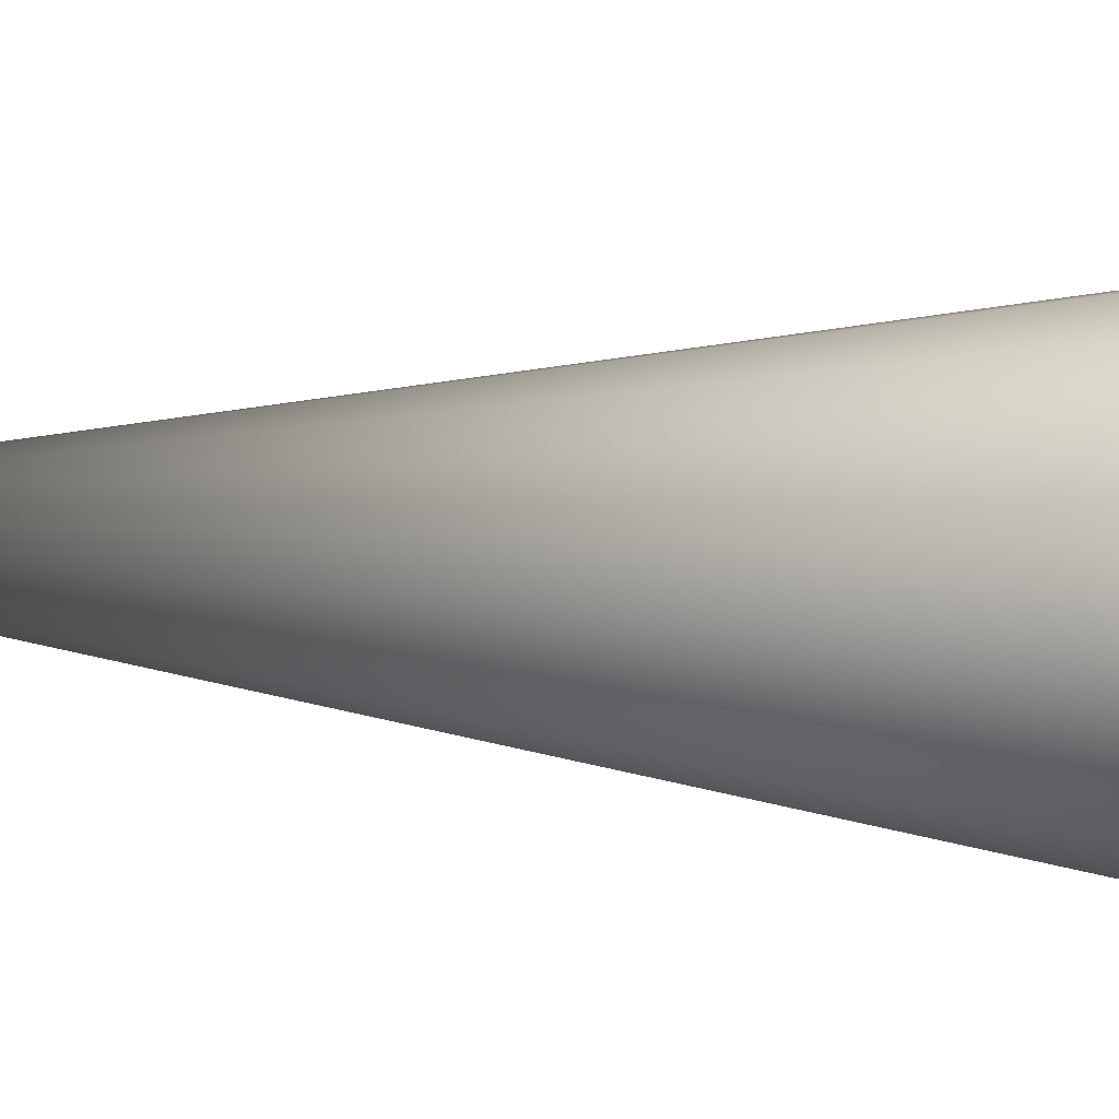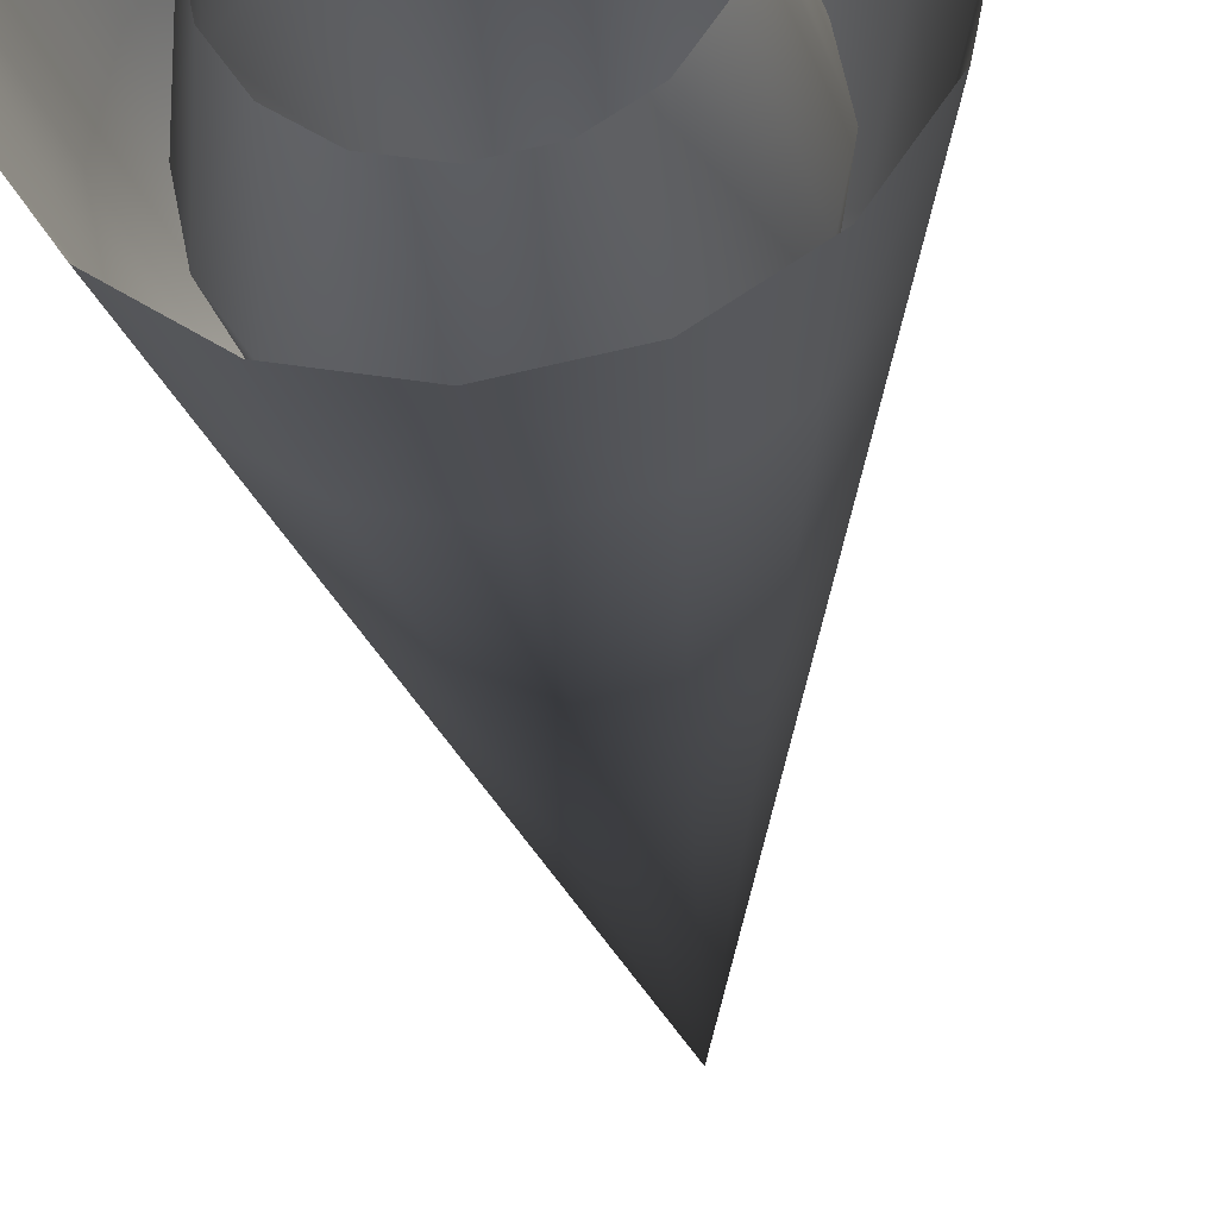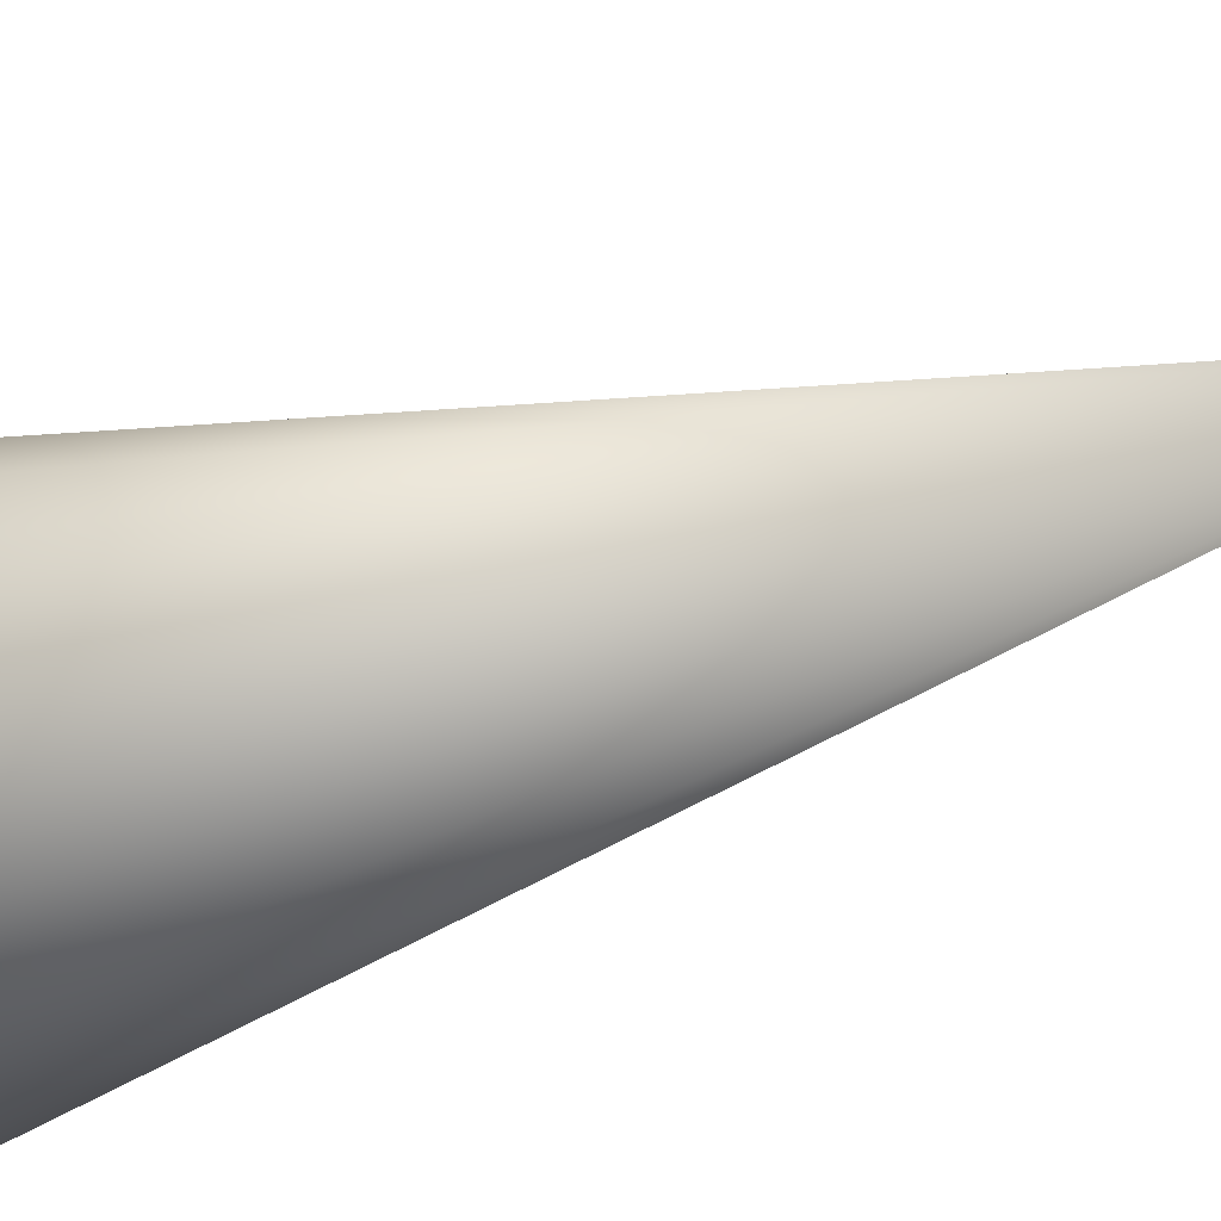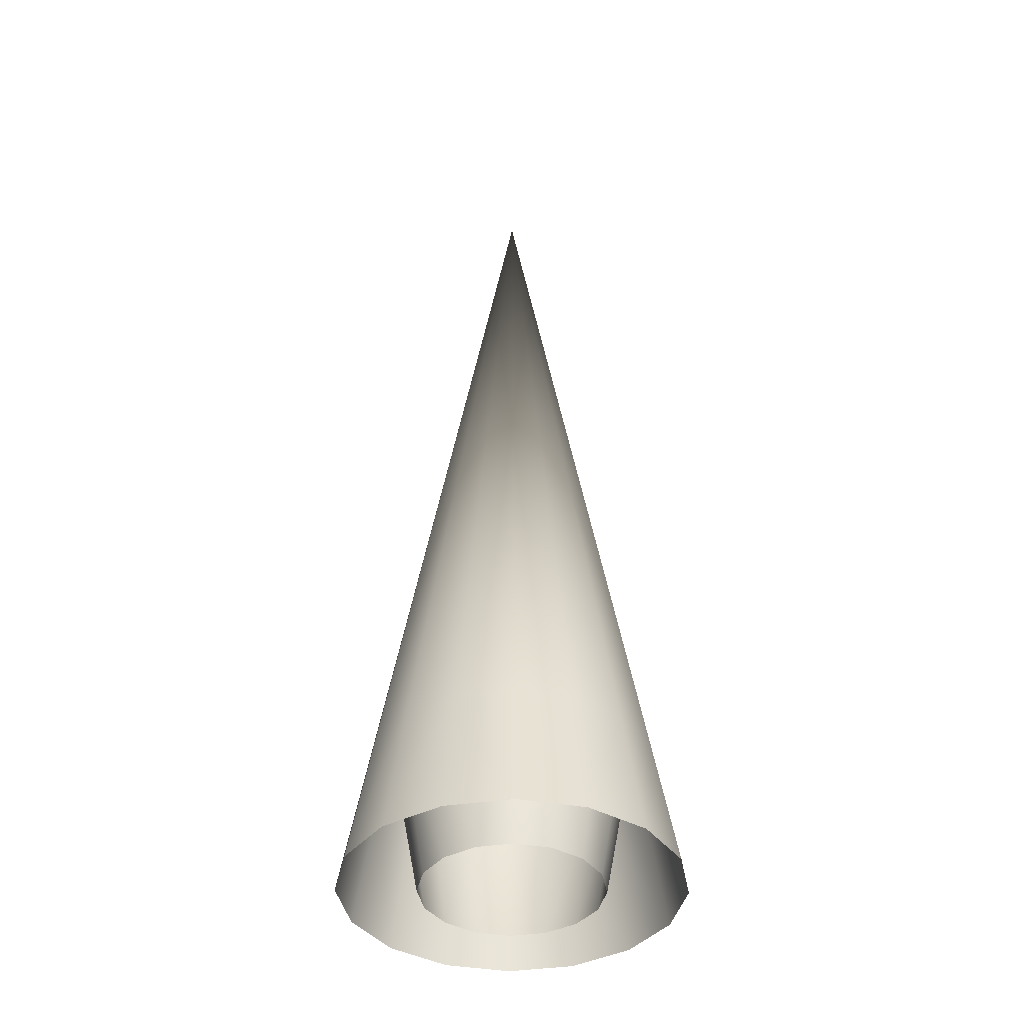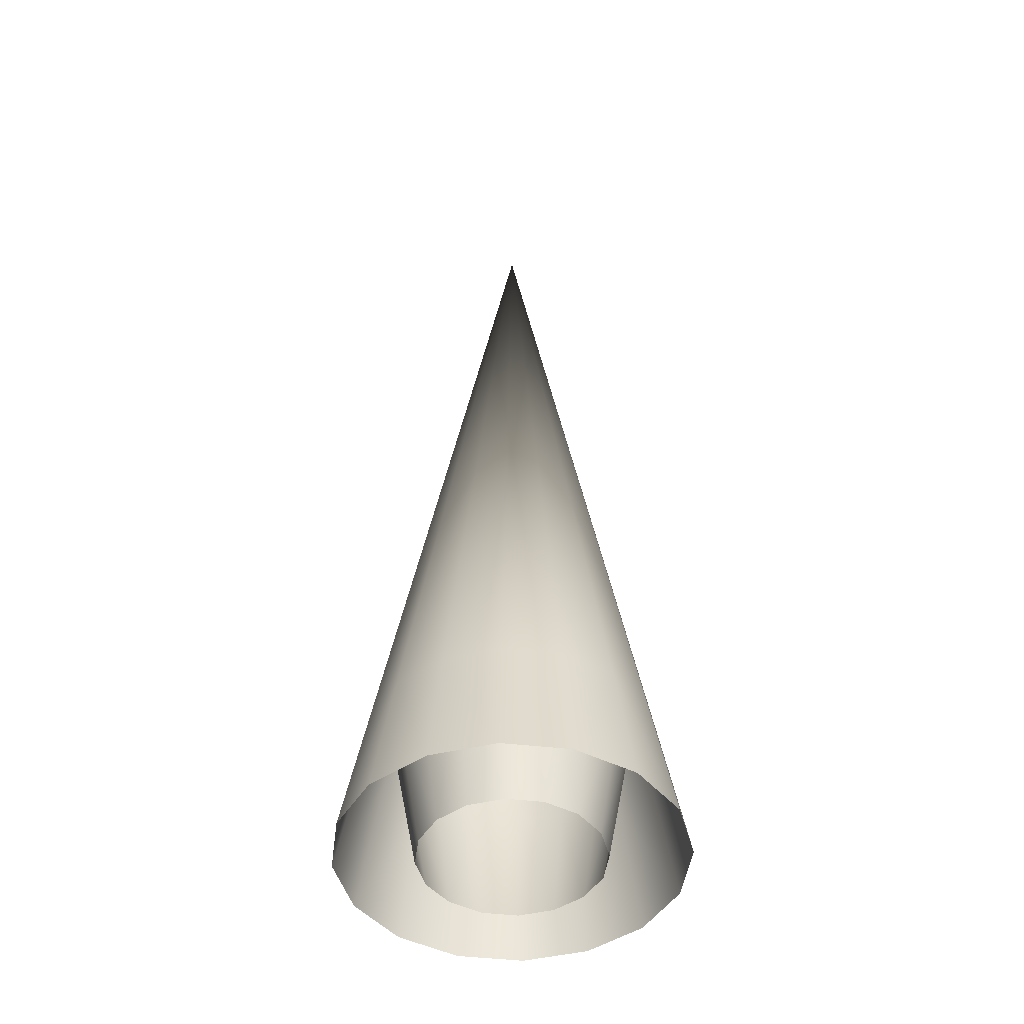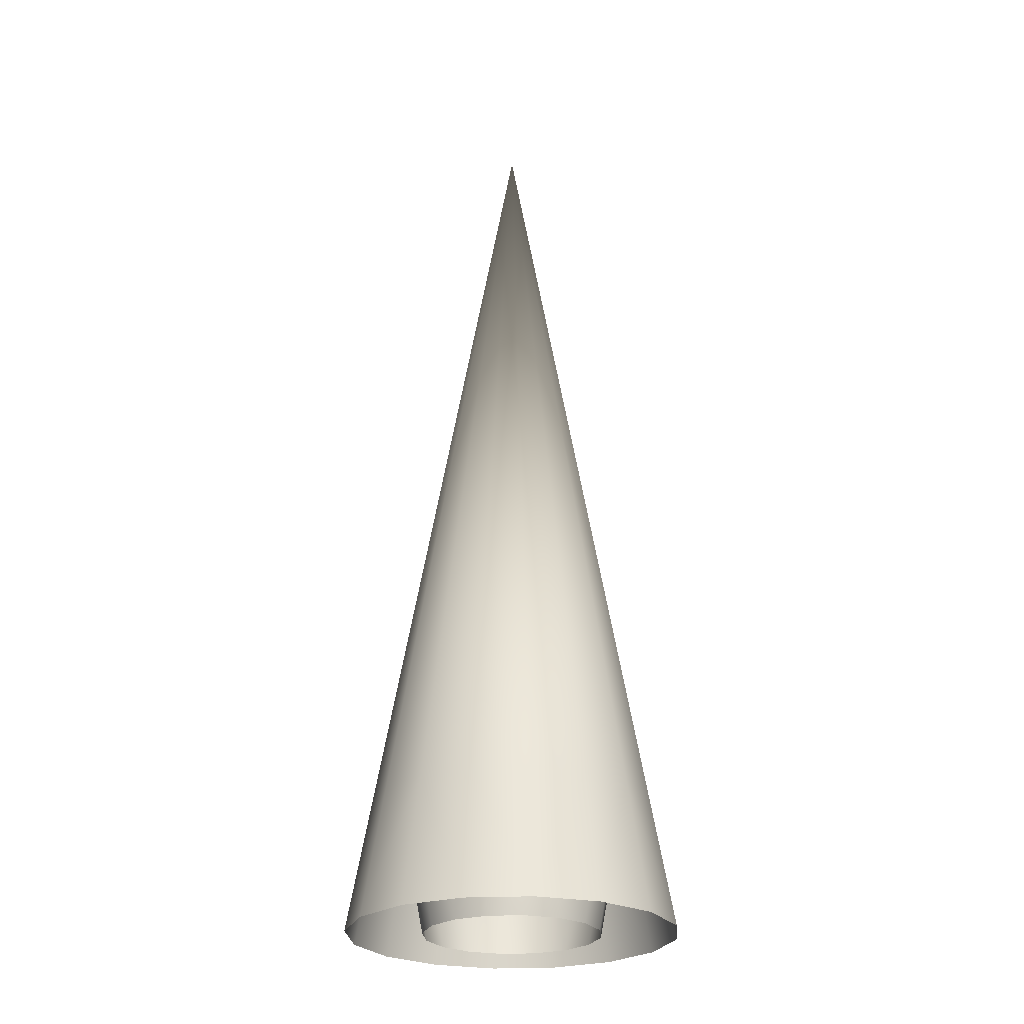
<metadata>
{"format":"obj","ext":"obj","renderer":"f3d","projection":"perspective","resolution":1024,"background":"white","views":[{"elev":-52.6,"azim":87.2,"up":"+Y"},{"elev":-27.4,"azim":-174.5,"up":"+Y"},{"elev":-16.9,"azim":-47.6,"up":"+Y"},{"elev":-40.0,"azim":66.5,"up":"+Z"},{"elev":-46.8,"azim":-176.2,"up":"+Z"},{"elev":-25.2,"azim":83.1,"up":"+Z"}]}
</metadata>
<code>
g mesh_horn
v 0.01885 0.01885 -0.1385
v 0.02462 0.0102 -0.1385
v 0.03146 0.01303 -0.09963
v 0.02408 0.02408 -0.09963
v 0 2.46e-17 0.1385
v 0.01303 0.03146 -0.09963
v 0 2.46e-17 0.1385
v 0.0102 0.02462 -0.1385
v 1.725e-08 0.03406 -0.09963
v 0 2.46e-17 0.1385
v 1.35e-08 0.02665 -0.1385
v -0.0102 0.02462 -0.1385
v -0.01303 0.03146 -0.09963
v 0 2.46e-17 0.1385
v -0.01885 0.01885 -0.1385
v -0.02408 0.02408 -0.09963
v 0 2.46e-17 0.1385
v -0.03146 0.01303 -0.09963
v 0 2.46e-17 0.1385
v -0.02462 0.0102 -0.1385
v -0.03406 1.048e-08 -0.09963
v 0 2.46e-17 0.1385
v -0.02665 6.95e-09 -0.1385
v -0.02462 -0.0102 -0.1385
v -0.03146 -0.01303 -0.09963
v 0 2.46e-17 0.1385
v -0.01885 -0.01885 -0.1385
v -0.02408 -0.02408 -0.09963
v 0 2.46e-17 0.1385
v -0.01303 -0.03146 -0.09963
v 0 2.46e-17 0.1385
v -0.0102 -0.02462 -0.1385
v -5.075e-09 -0.03406 -0.09963
v 0 2.46e-17 0.1385
v -3.971e-09 -0.02665 -0.1385
v 0.0102 -0.02462 -0.1385
v 0.01303 -0.03146 -0.09963
v 0 2.46e-17 0.1385
v 0.01885 -0.01885 -0.1385
v 0.02408 -0.02408 -0.09963
v 0 2.46e-17 0.1385
v 0.03146 -0.01303 -0.09963
v 0 2.46e-17 0.1385
v 0.02462 -0.0102 -0.1385
v 0.03406 -1.703e-09 -0.09963
v 0 2.46e-17 0.1385
v 0.02665 -2.581e-09 -0.1385
v 0.02462 0.0102 -0.1385
v 0.03146 0.01303 -0.09963
v 0 2.46e-17 0.1385
v 0.03933 0.01629 -0.09963
v 0.04574 0.01895 -0.1385
v 0.04951 -2.477e-09 -0.1385
v 0.04257 -2.129e-09 -0.09963
v 0 3.074e-17 0.1385
v 0.03933 -0.01629 -0.09963
v 0 3.074e-17 0.1385
v 0.04574 -0.01895 -0.1385
v 0.0301 -0.0301 -0.09963
v 0 3.074e-17 0.1385
v 0.03501 -0.03501 -0.1385
v 0.01895 -0.04574 -0.1385
v 0.01629 -0.03933 -0.09963
v 0 3.074e-17 0.1385
v -7.378e-09 -0.04951 -0.1385
v -6.343e-09 -0.04257 -0.09963
v 0 3.074e-17 0.1385
v -0.01629 -0.03933 -0.09963
v 0 3.074e-17 0.1385
v -0.01895 -0.04574 -0.1385
v -0.0301 -0.0301 -0.09963
v 0 3.074e-17 0.1385
v -0.03501 -0.03501 -0.1385
v -0.04574 -0.01895 -0.1385
v -0.03933 -0.01629 -0.09963
v 0 3.074e-17 0.1385
v -0.04951 1.523e-08 -0.1385
v -0.04257 1.309e-08 -0.09963
v 0 3.074e-17 0.1385
v -0.03933 0.01629 -0.09963
v 0 3.074e-17 0.1385
v -0.04574 0.01895 -0.1385
v -0.0301 0.0301 -0.09963
v 0 3.074e-17 0.1385
v -0.03501 0.03501 -0.1385
v -0.01895 0.04574 -0.1385
v -0.01629 0.03933 -0.09963
v 0 3.074e-17 0.1385
v 2.508e-08 0.04951 -0.1385
v 2.157e-08 0.04257 -0.09963
v 0 3.074e-17 0.1385
v 0.01629 0.03933 -0.09963
v 0 3.074e-17 0.1385
v 0.01895 0.04574 -0.1385
v 0.0301 0.0301 -0.09963
v 0 3.074e-17 0.1385
v 0.03501 0.03501 -0.1385
v 0.04574 0.01895 -0.1385
v 0.03933 0.01629 -0.09963
v 0 3.074e-17 0.1385
g mesh_horn_0
f 3 2 1
f 1 4 3
f 4 5 3
f 1 6 4
f 6 7 4
f 8 6 1
f 8 9 6
f 9 10 6
f 8 11 9
f 9 11 12
f 12 13 9
f 13 14 9
f 13 12 15
f 15 16 13
f 16 17 13
f 15 18 16
f 18 19 16
f 20 18 15
f 20 21 18
f 21 22 18
f 20 23 21
f 21 23 24
f 24 25 21
f 25 26 21
f 25 24 27
f 27 28 25
f 28 29 25
f 27 30 28
f 30 31 28
f 32 30 27
f 32 33 30
f 33 34 30
f 32 35 33
f 33 35 36
f 36 37 33
f 37 38 33
f 37 36 39
f 39 40 37
f 40 41 37
f 39 42 40
f 42 43 40
f 44 42 39
f 44 45 42
f 45 46 42
f 44 47 45
f 45 47 48
f 48 49 45
f 49 50 45
f 53 52 51
f 53 51 54
f 51 55 54
f 53 54 56
f 54 57 56
f 56 58 53
f 58 56 59
f 56 60 59
f 59 61 58
f 61 59 62
f 62 59 63
f 59 64 63
f 65 62 63
f 65 63 66
f 63 67 66
f 65 66 68
f 66 69 68
f 68 70 65
f 70 68 71
f 68 72 71
f 71 73 70
f 73 71 74
f 74 71 75
f 71 76 75
f 77 74 75
f 77 75 78
f 75 79 78
f 77 78 80
f 78 81 80
f 80 82 77
f 82 80 83
f 80 84 83
f 83 85 82
f 85 83 86
f 86 83 87
f 83 88 87
f 89 86 87
f 89 87 90
f 87 91 90
f 89 90 92
f 90 93 92
f 92 94 89
f 94 92 95
f 92 96 95
f 95 97 94
f 97 95 98
f 98 95 99
f 95 100 99

</code>
